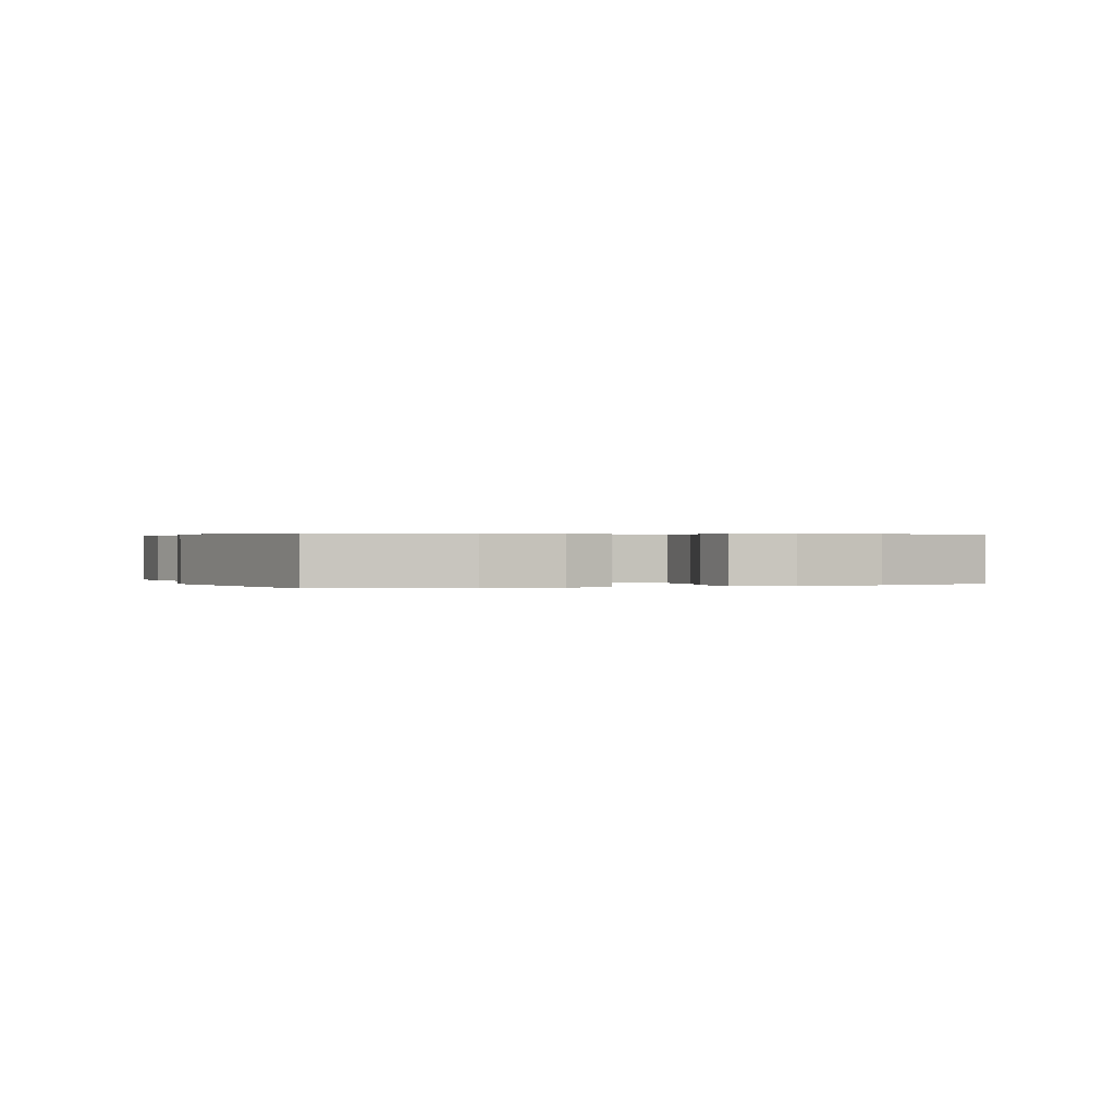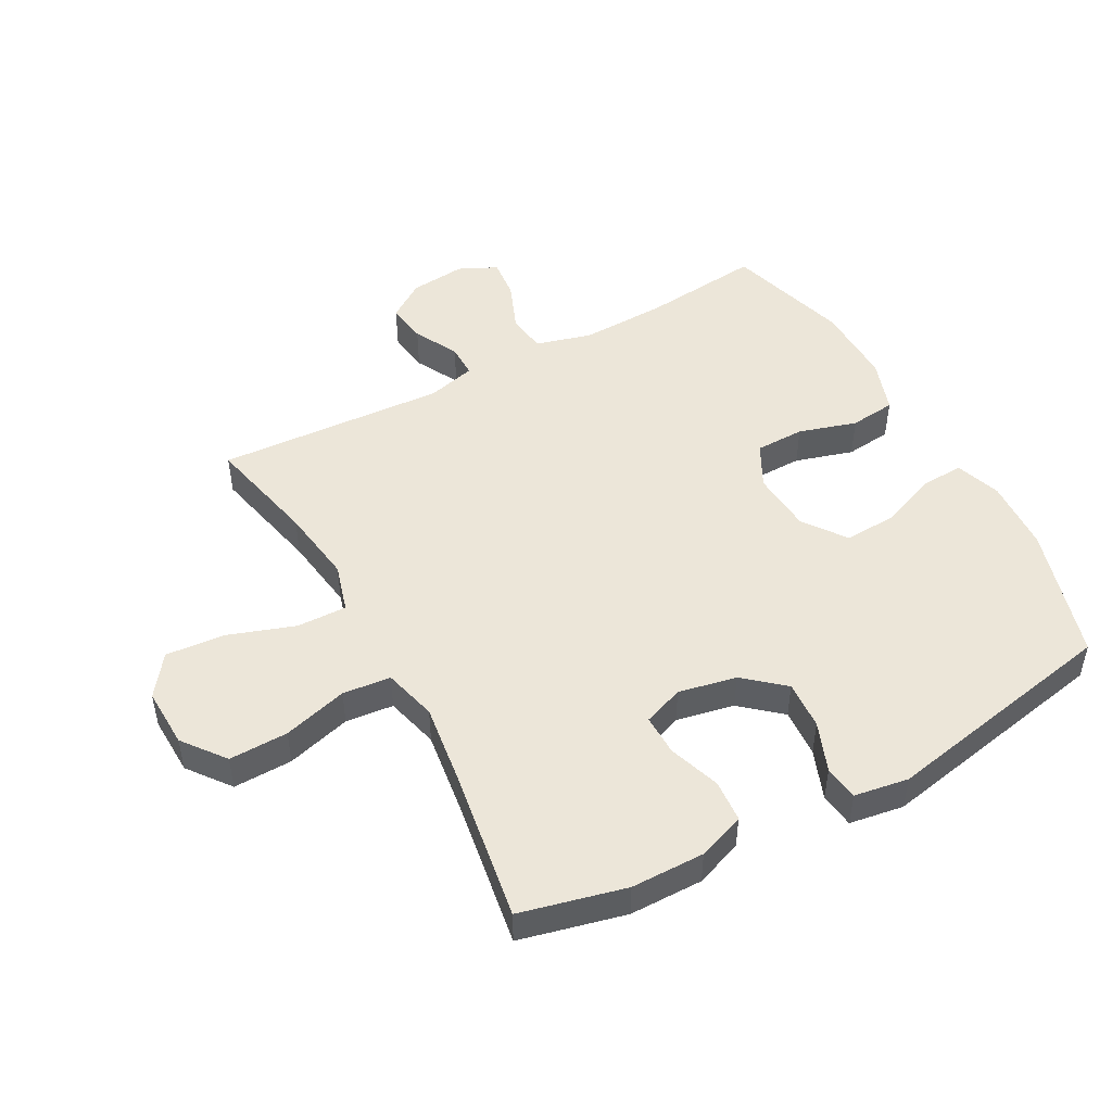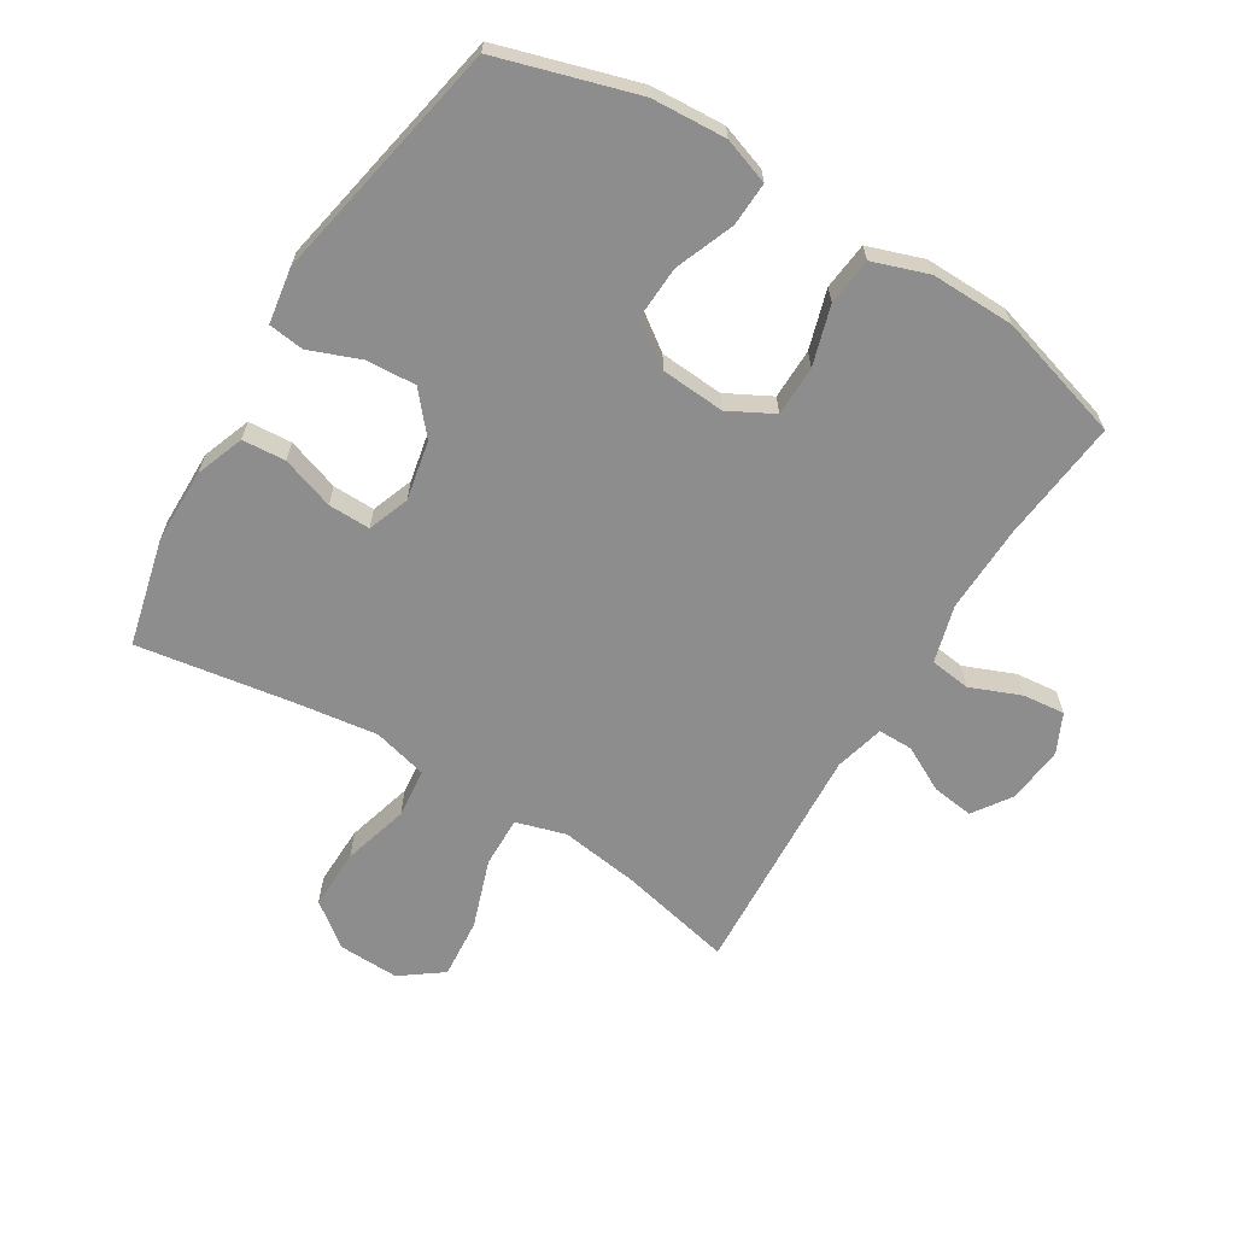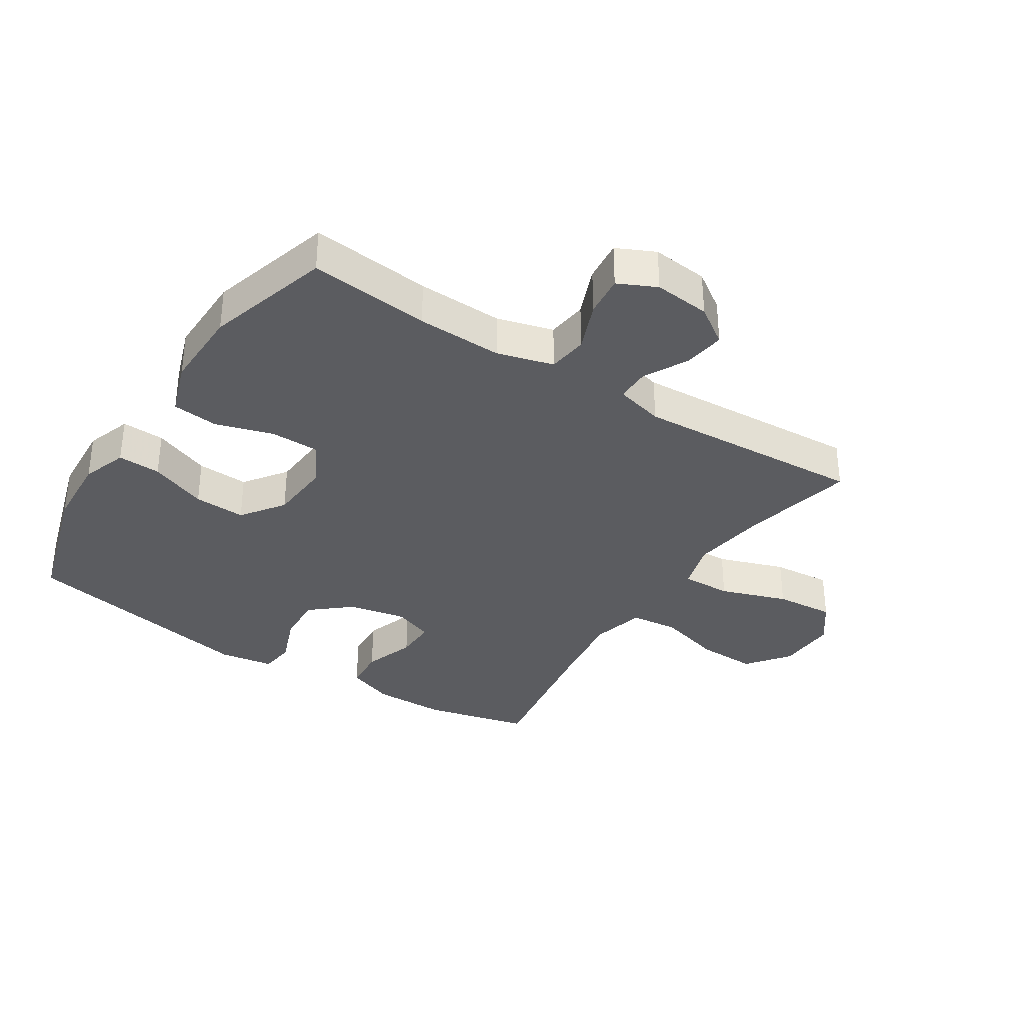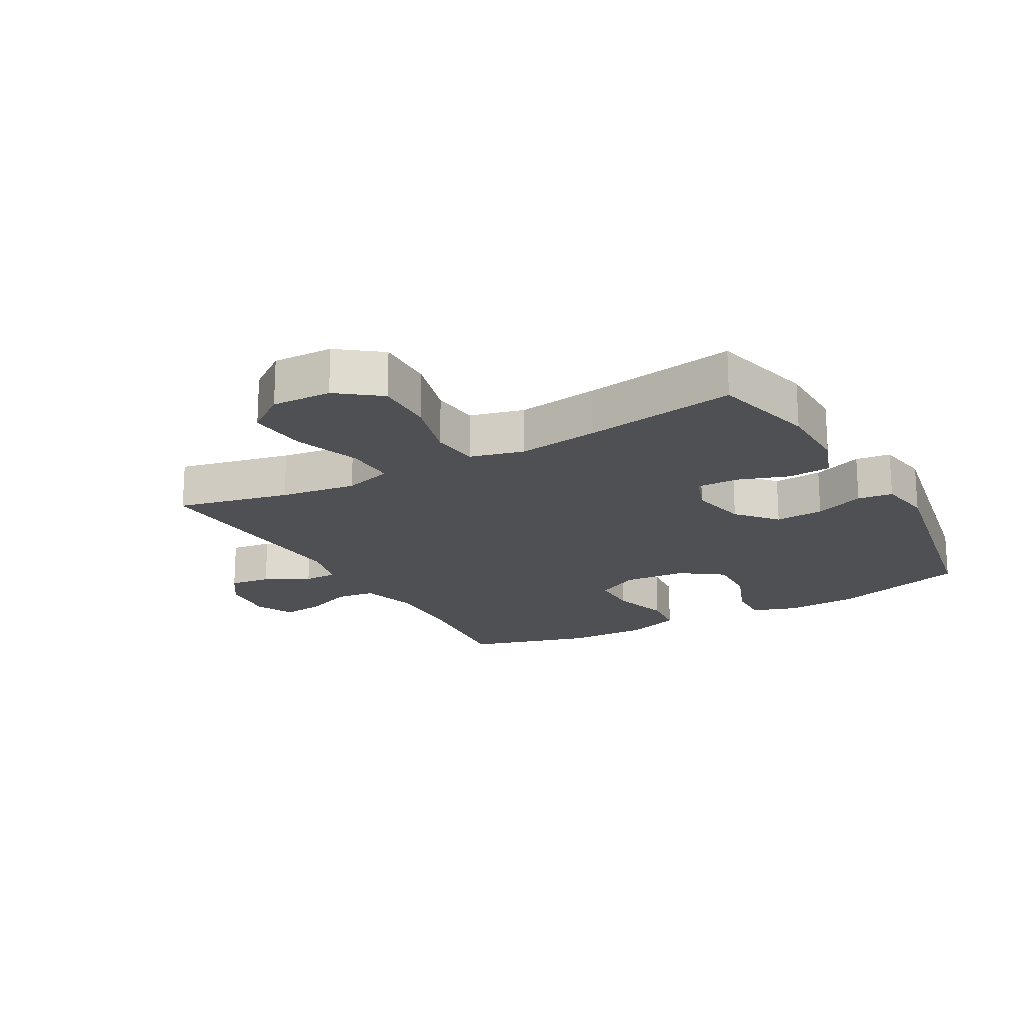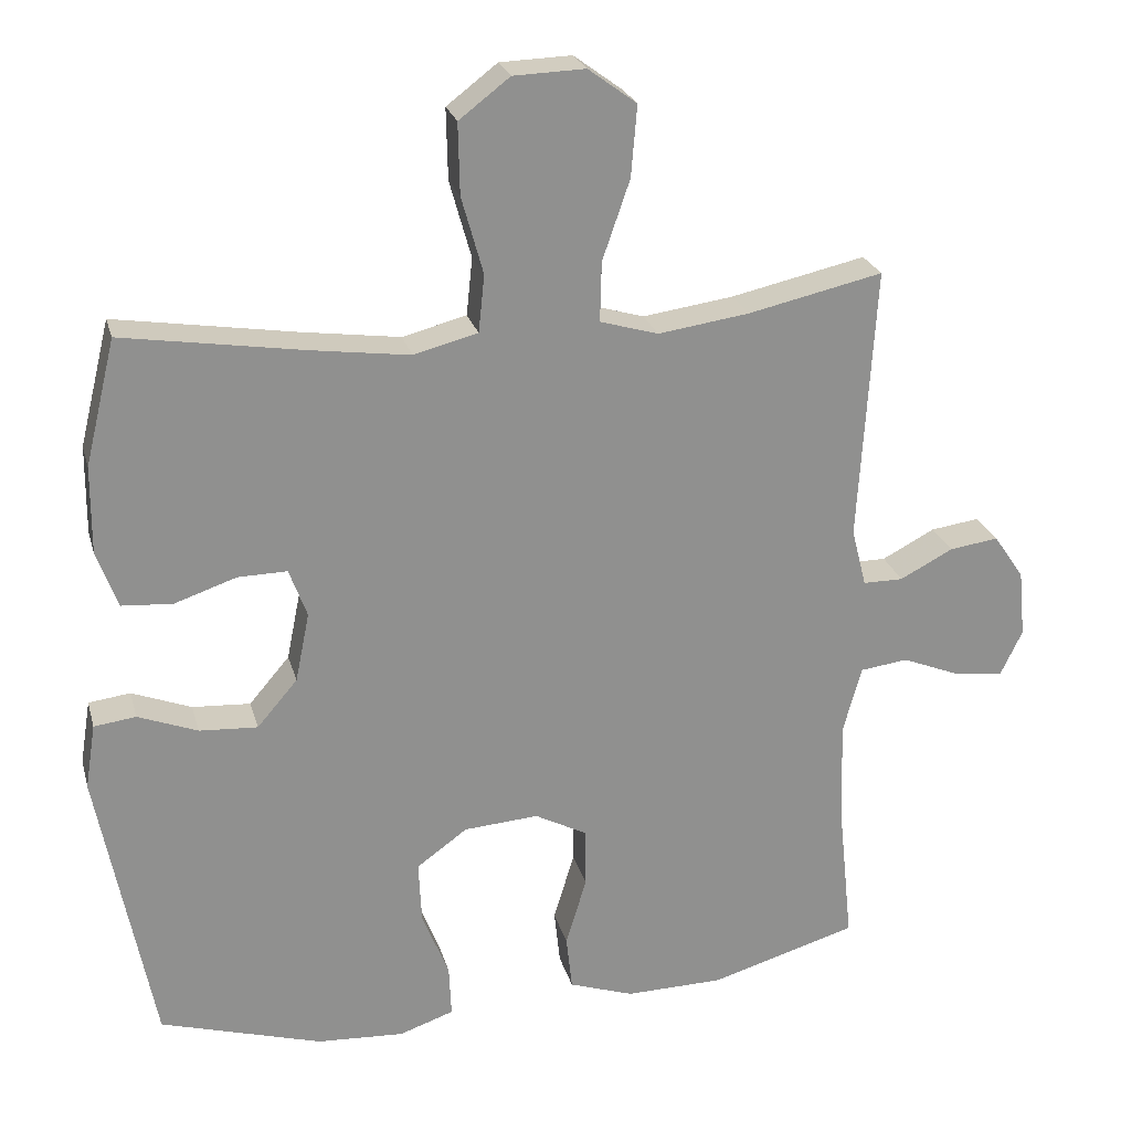
<metadata>
{"format":"obj","ext":"obj","renderer":"f3d","projection":"perspective","resolution":1024,"background":"white","views":[{"elev":0.3,"azim":159.1,"up":"+Y"},{"elev":48.6,"azim":61.3,"up":"+Y"},{"elev":-64.7,"azim":148.5,"up":"+Y"},{"elev":-34.6,"azim":-122.8,"up":"+Y"},{"elev":-19.1,"azim":29.4,"up":"+Y"},{"elev":24.4,"azim":165.6,"up":"+Z"}]}
</metadata>
<code>
v -0.5 0.07 -0.5
v -0.48 0.07 -0.307
v -0.476 0.07 -0.17
v -0.501 0.07 -0.08
v -0.565 0.07 -0.072
v -0.644 0.07 -0.104
v -0.71 0.07 -0.111
v -0.739 0.07 -0.05
v -0.73 0.07 0.04
v -0.689 0.07 0.1
v -0.623 0.07 0.091
v -0.552 0.07 0.054
v -0.498 0.07 0.054
v -0.478 0.07 0.132
v -0.5 0.07 0.5
v -0.319 0.07 0.46
v -0.197 0.07 0.443
v -0.119 0.07 0.466
v -0.121 0.07 0.546
v -0.158 0.07 0.653
v -0.166 0.07 0.748
v -0.101 0.07 0.796
v -0.005 0.07 0.793
v 0.063 0.07 0.741
v 0.061 0.07 0.646
v 0.032 0.07 0.542
v 0.04 0.07 0.465
v 0.126 0.07 0.443
v 0.256 0.07 0.461
v 0.5 0.07 0.5
v 0.541 0.07 0.332
v 0.542 0.07 0.214
v 0.514 0.07 0.138
v 0.446 0.07 0.133
v 0.363 0.07 0.161
v 0.297 0.07 0.162
v 0.273 0.07 0.097
v 0.292 0.07 0.004
v 0.346 0.07 -0.059
v 0.424 0.07 -0.054
v 0.504 0.07 -0.023
v 0.56 0.07 -0.03
v 0.574 0.07 -0.117
v 0.5 0.07 -0.5
v 0.283 0.07 -0.565
v 0.166 0.07 -0.572
v 0.093 0.07 -0.547
v 0.096 0.07 -0.478
v 0.132 0.07 -0.386
v 0.136 0.07 -0.303
v 0.068 0.07 -0.254
v -0.032 0.07 -0.247
v -0.102 0.07 -0.284
v -0.103 0.07 -0.363
v -0.075 0.07 -0.456
v -0.083 0.07 -0.53
v -0.17 0.07 -0.56
v -0.301 0.07 -0.558
v -0.5 0 -0.5
v -0.48 0 -0.307
v -0.476 0 -0.17
v -0.501 0 -0.08
v -0.565 0 -0.072
v -0.644 0 -0.104
v -0.71 0 -0.111
v -0.739 0 -0.05
v -0.73 0 0.04
v -0.689 0 0.1
v -0.623 0 0.091
v -0.552 0 0.054
v -0.498 0 0.054
v -0.478 0 0.132
v -0.5 0 0.5
v -0.319 0 0.46
v -0.197 0 0.443
v -0.119 0 0.466
v -0.121 0 0.546
v -0.158 0 0.653
v -0.166 0 0.748
v -0.101 0 0.796
v -0.005 0 0.793
v 0.063 0 0.741
v 0.061 0 0.646
v 0.032 0 0.542
v 0.04 0 0.465
v 0.126 0 0.443
v 0.256 0 0.461
v 0.5 0 0.5
v 0.541 0 0.332
v 0.542 0 0.214
v 0.514 0 0.138
v 0.446 0 0.133
v 0.363 0 0.161
v 0.297 0 0.162
v 0.273 0 0.097
v 0.292 0 0.004
v 0.346 0 -0.059
v 0.424 0 -0.054
v 0.504 0 -0.023
v 0.56 0 -0.03
v 0.574 0 -0.117
v 0.5 0 -0.5
v 0.283 0 -0.565
v 0.166 0 -0.572
v 0.093 0 -0.547
v 0.096 0 -0.478
v 0.132 0 -0.386
v 0.136 0 -0.303
v 0.068 0 -0.254
v -0.032 0 -0.247
v -0.102 0 -0.284
v -0.103 0 -0.363
v -0.075 0 -0.456
v -0.083 0 -0.53
v -0.17 0 -0.56
v -0.301 0 -0.558
f 57 58 1 2
f 54 55 56 57
f 53 54 57 2
f 52 53 2 3
f 51 52 3 4
f 46 47 48 49
f 46 49 50
f 45 46 50
f 44 45 50
f 43 44 50 51
f 40 41 42 43
f 39 40 43 51
f 32 33 34 35
f 32 35 36
f 29 30 31 32
f 28 29 32 36
f 27 28 36 37
f 23 24 25 26
f 23 26 27
f 22 23 27
f 19 20 21 22
f 18 19 22 27
f 17 18 27 37
f 14 15 16
f 13 14 16 17
f 9 10 11 12
f 9 12 13
f 8 9 13
f 5 6 7 8
f 4 5 8 13
f 38 39 51 4
f 17 37 38
f 4 13 17 38
f 60 59 116 115
f 115 114 113 112
f 60 115 112 111
f 61 60 111 110
f 62 61 110 109
f 107 106 105 104
f 108 107 104
f 108 104 103
f 108 103 102
f 109 108 102 101
f 101 100 99 98
f 109 101 98 97
f 93 92 91 90
f 94 93 90
f 90 89 88 87
f 94 90 87 86
f 95 94 86 85
f 84 83 82 81
f 85 84 81
f 85 81 80
f 80 79 78 77
f 85 80 77 76
f 95 85 76 75
f 74 73 72
f 75 74 72 71
f 70 69 68 67
f 71 70 67
f 71 67 66
f 66 65 64 63
f 71 66 63 62
f 62 109 97 96
f 96 95 75
f 96 75 71 62
f 1 59 60 2
f 2 60 61 3
f 3 61 62 4
f 4 62 63 5
f 5 63 64 6
f 6 64 65 7
f 7 65 66 8
f 8 66 67 9
f 9 67 68 10
f 10 68 69 11
f 11 69 70 12
f 12 70 71 13
f 13 71 72 14
f 14 72 73 15
f 15 73 74 16
f 16 74 75 17
f 17 75 76 18
f 18 76 77 19
f 19 77 78 20
f 20 78 79 21
f 21 79 80 22
f 22 80 81 23
f 23 81 82 24
f 24 82 83 25
f 25 83 84 26
f 26 84 85 27
f 27 85 86 28
f 28 86 87 29
f 29 87 88 30
f 30 88 89 31
f 31 89 90 32
f 32 90 91 33
f 33 91 92 34
f 34 92 93 35
f 35 93 94 36
f 36 94 95 37
f 37 95 96 38
f 38 96 97 39
f 39 97 98 40
f 40 98 99 41
f 41 99 100 42
f 42 100 101 43
f 43 101 102 44
f 44 102 103 45
f 45 103 104 46
f 46 104 105 47
f 47 105 106 48
f 48 106 107 49
f 49 107 108 50
f 50 108 109 51
f 51 109 110 52
f 52 110 111 53
f 53 111 112 54
f 54 112 113 55
f 55 113 114 56
f 56 114 115 57
f 57 115 116 58
f 58 116 59 1

</code>
